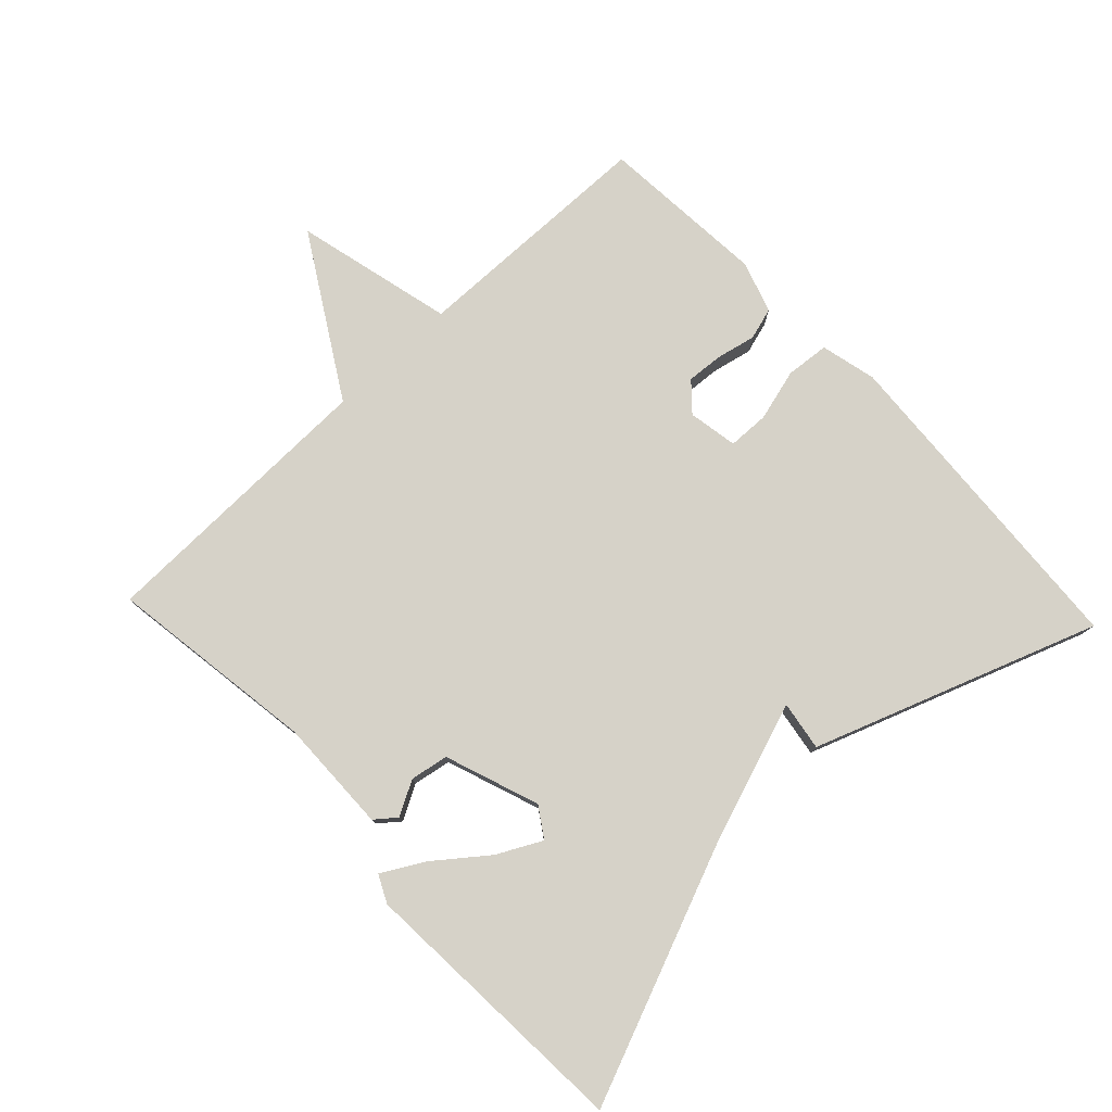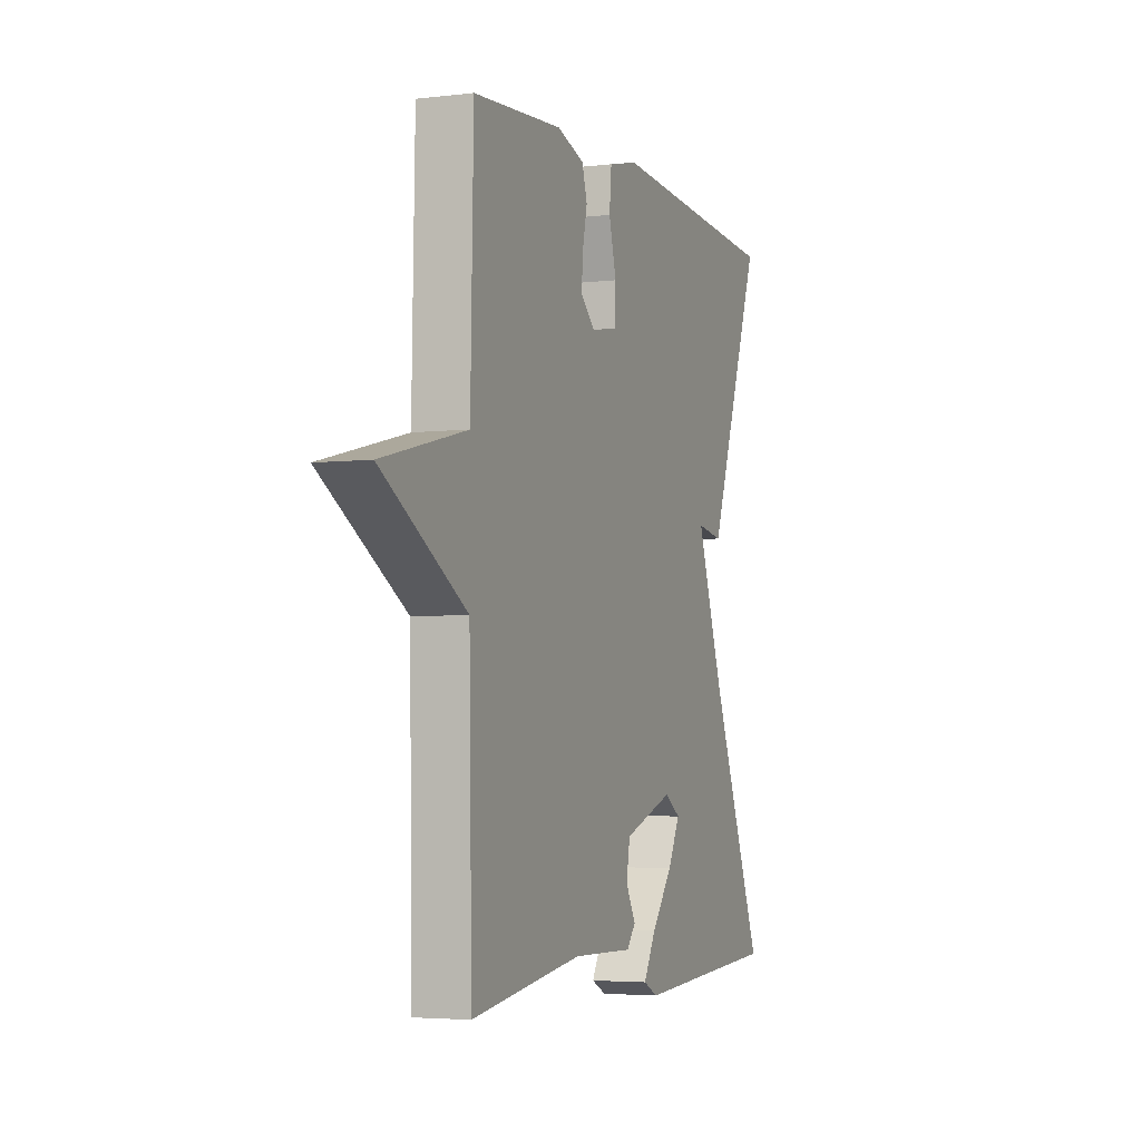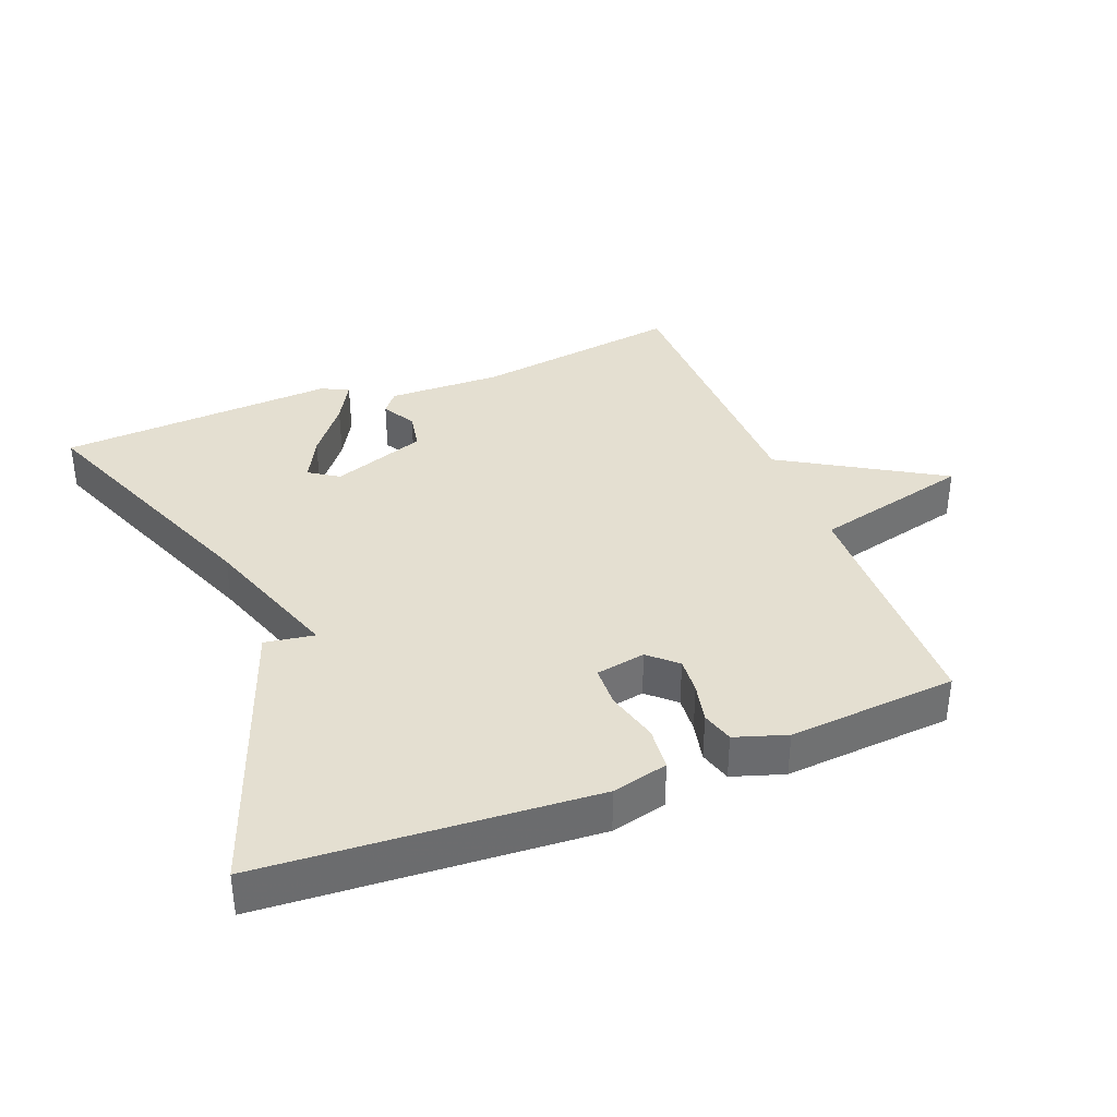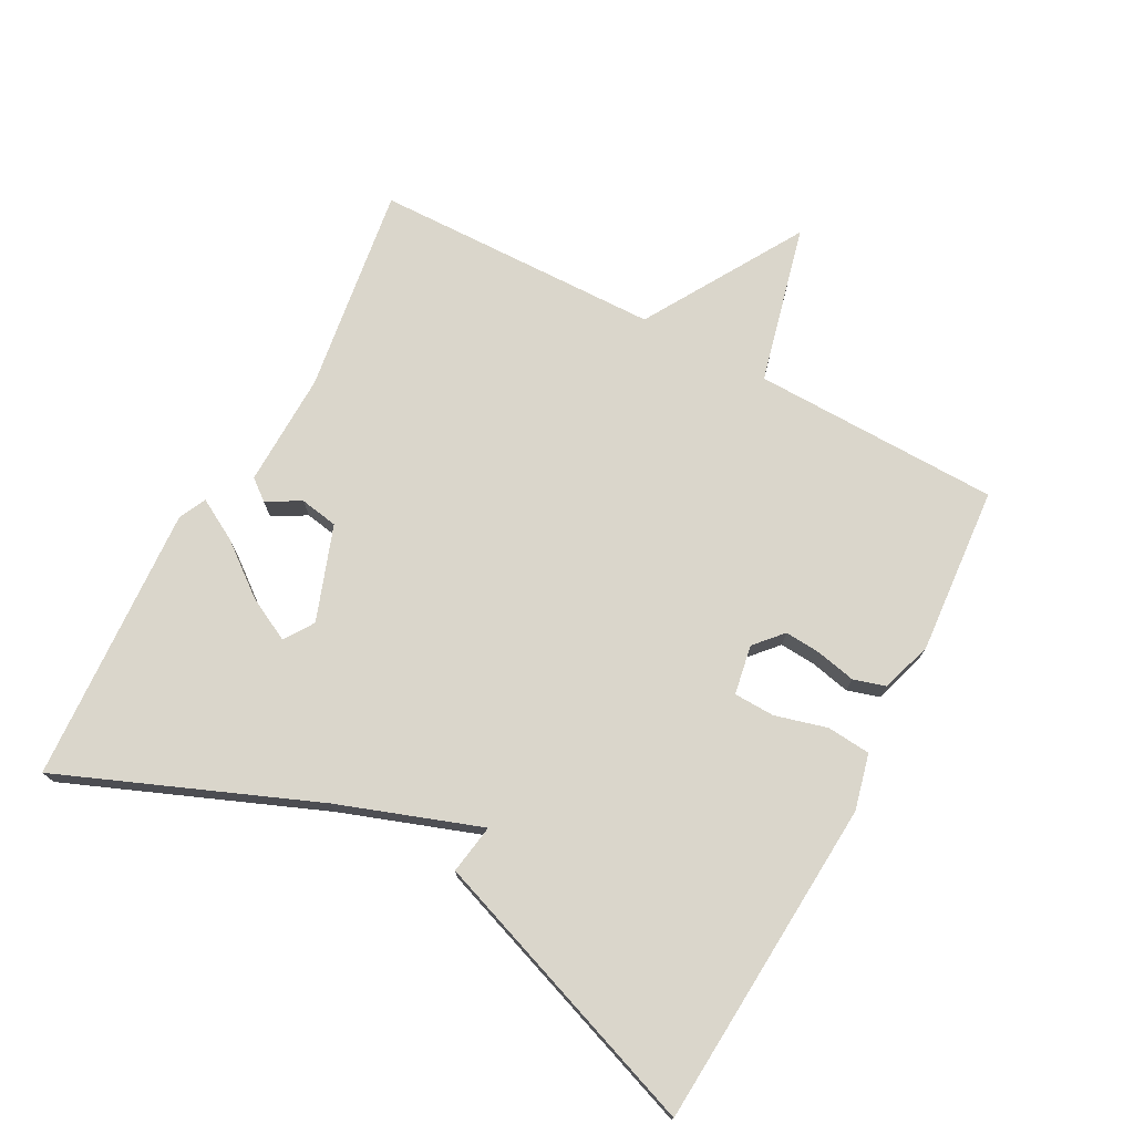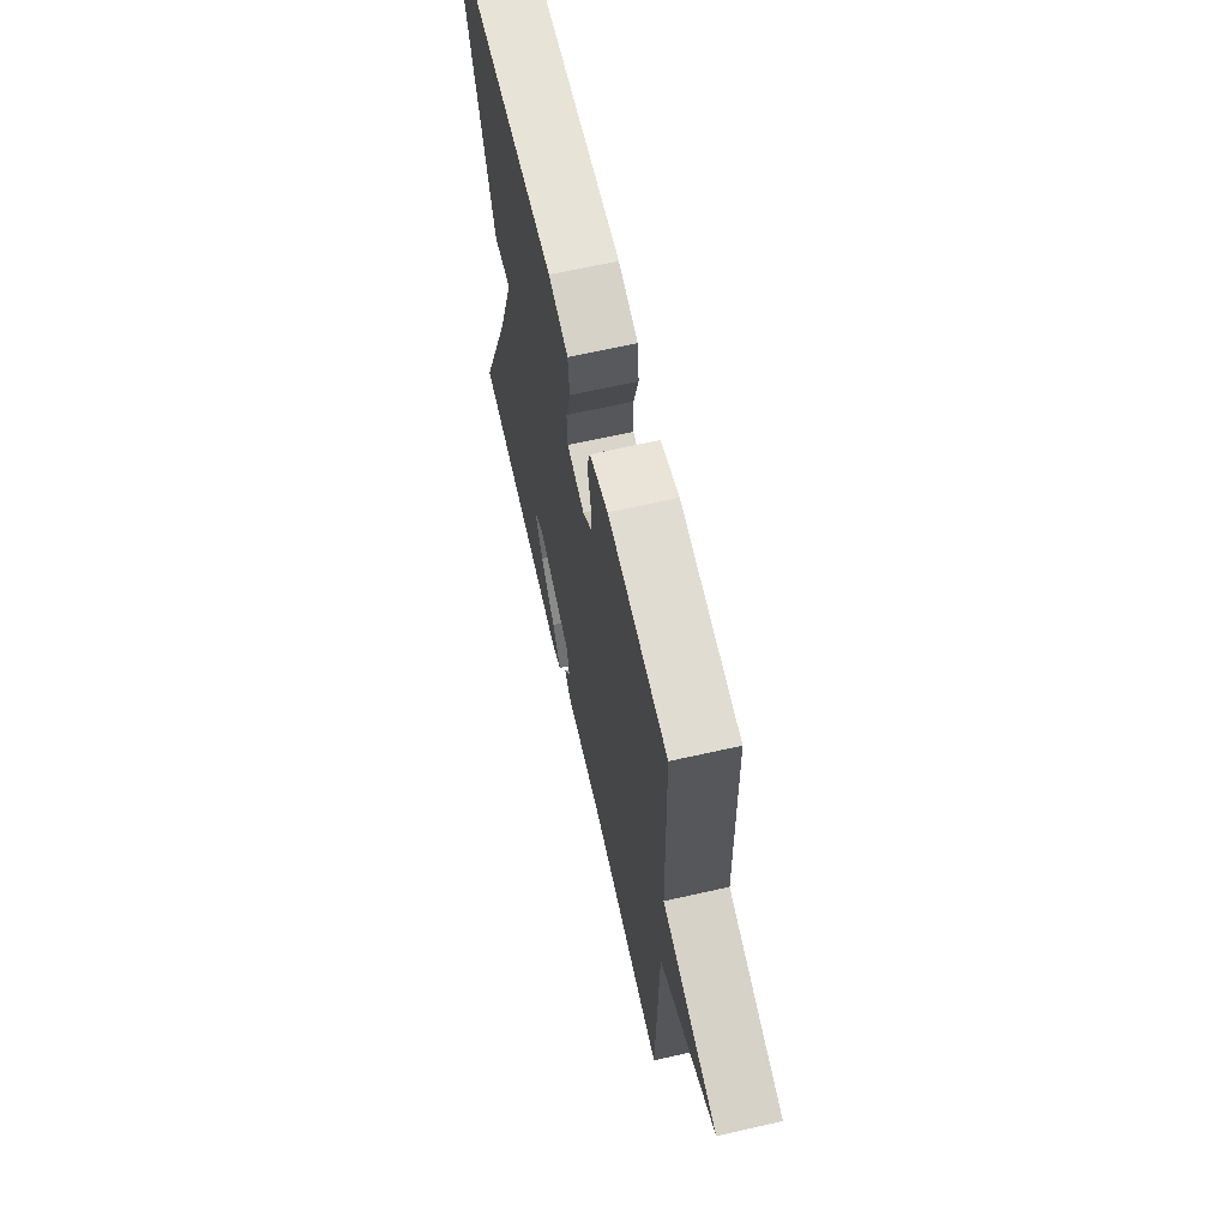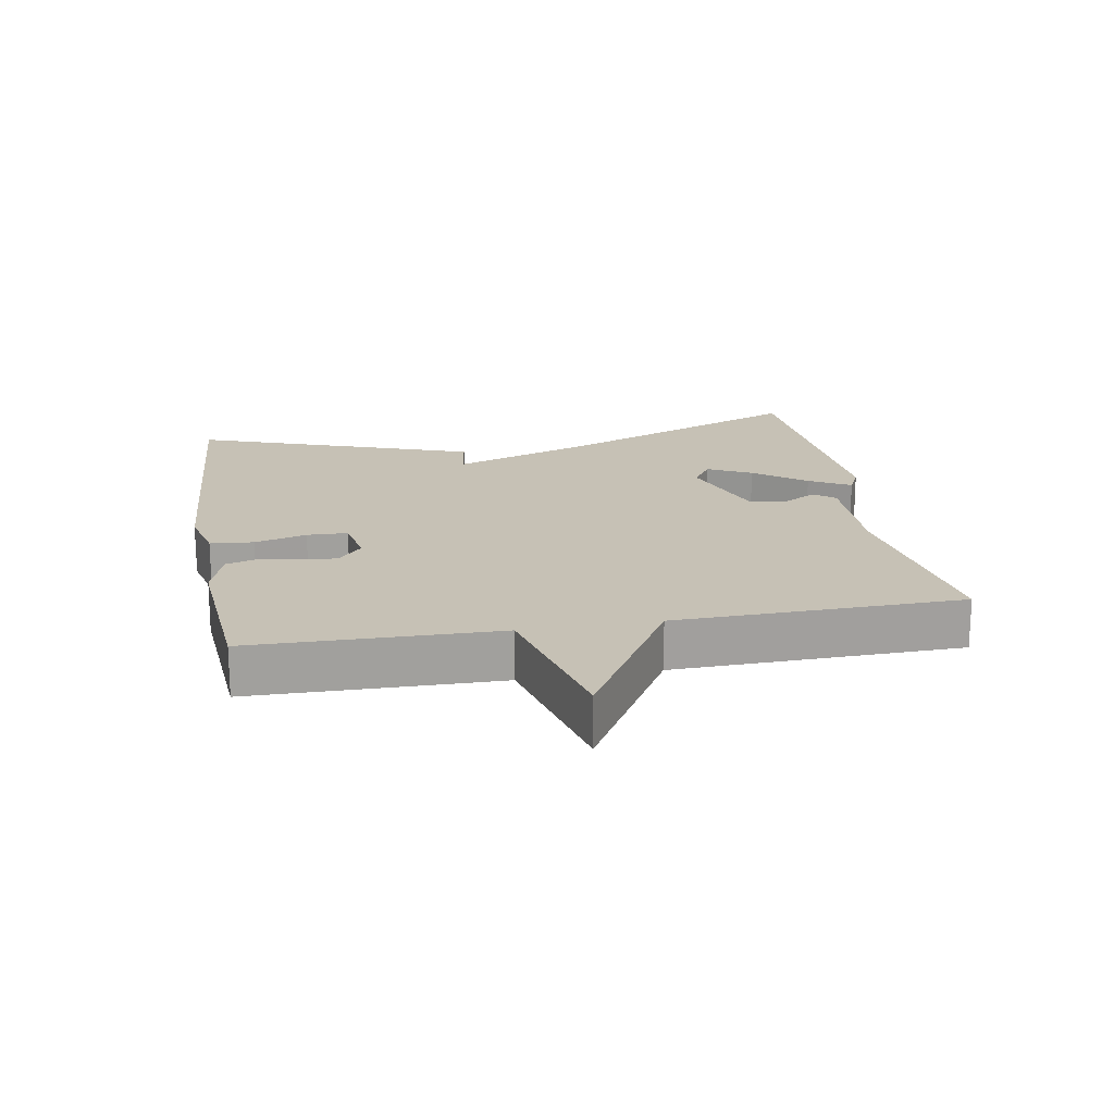
<metadata>
{"format":"obj","ext":"obj","renderer":"f3d","projection":"perspective","resolution":1024,"background":"white","views":[{"elev":78.2,"azim":-133.4,"up":"+Y"},{"elev":-4.1,"azim":111.4,"up":"+Z"},{"elev":36.8,"azim":-21.4,"up":"+Y"},{"elev":73.8,"azim":-61.9,"up":"+Y"},{"elev":65.3,"azim":77.2,"up":"+Z"},{"elev":18.7,"azim":79.8,"up":"+Y"}]}
</metadata>
<code>
v -0.5 0.07 0.5
v -0.01 0.07 0.533
v 0.073 0.07 0.513
v 0.079 0.07 0.448
v 0.058 0.07 0.37
v 0.06 0.07 0.309
v 0.134 0.07 0.296
v 0.175 0.07 0.333
v 0.171 0.07 0.387
v 0.158 0.07 0.446
v 0.172 0.07 0.494
v 0.249 0.07 0.519
v 0.5 0.07 0.5
v 0.508 0.07 0.13
v 0.745 0.07 0.072
v 0.508 0.07 -0.07
v 0.5 0.07 -0.5
v 0.189 0.07 -0.455
v 0.018 0.07 -0.459
v -0.007 0.07 -0.428
v 0.021 0.07 -0.377
v 0.011 0.07 -0.32
v -0.13 0.07 -0.27
v -0.174 0.07 -0.299
v -0.14 0.07 -0.365
v -0.08 0.07 -0.442
v -0.045 0.07 -0.504
v -0.086 0.07 -0.524
v -0.5 0.07 -0.5
v -0.347 0.07 -0.121
v -0.273 0.07 0.091
v -0.347 0.07 0.079
v -0.5 0 0.5
v -0.01 0 0.533
v 0.073 0 0.513
v 0.079 0 0.448
v 0.058 0 0.37
v 0.06 0 0.309
v 0.134 0 0.296
v 0.175 0 0.333
v 0.171 0 0.387
v 0.158 0 0.446
v 0.172 0 0.494
v 0.249 0 0.519
v 0.5 0 0.5
v 0.508 0 0.13
v 0.745 0 0.072
v 0.508 0 -0.07
v 0.5 0 -0.5
v 0.189 0 -0.455
v 0.018 0 -0.459
v -0.007 0 -0.428
v 0.021 0 -0.377
v 0.011 0 -0.32
v -0.13 0 -0.27
v -0.174 0 -0.299
v -0.14 0 -0.365
v -0.08 0 -0.442
v -0.045 0 -0.504
v -0.086 0 -0.524
v -0.5 0 -0.5
v -0.347 0 -0.121
v -0.273 0 0.091
v -0.347 0 0.079
f 3 4 5
f 2 3 5
f 1 2 5
f 32 1 5
f 31 32 5
f 30 31 5 6
f 28 29 30
f 27 28 30
f 26 27 30
f 25 26 30
f 24 25 30
f 30 6 7
f 24 30 7
f 23 24 7
f 22 23 7 8
f 21 22 8
f 18 19 20 21
f 18 21 8
f 17 18 8
f 16 17 8
f 14 15 16
f 13 14 16
f 12 13 16
f 11 12 16
f 10 11 16
f 9 10 16
f 8 9 16
f 37 36 35
f 37 35 34
f 37 34 33
f 37 33 64
f 37 64 63
f 38 37 63 62
f 62 61 60
f 62 60 59
f 62 59 58
f 62 58 57
f 62 57 56
f 39 38 62
f 39 62 56
f 39 56 55
f 40 39 55 54
f 40 54 53
f 53 52 51 50
f 40 53 50
f 40 50 49
f 40 49 48
f 48 47 46
f 48 46 45
f 48 45 44
f 48 44 43
f 48 43 42
f 48 42 41
f 48 41 40
f 1 33 34 2
f 2 34 35 3
f 3 35 36 4
f 4 36 37 5
f 5 37 38 6
f 6 38 39 7
f 7 39 40 8
f 8 40 41 9
f 9 41 42 10
f 10 42 43 11
f 11 43 44 12
f 12 44 45 13
f 13 45 46 14
f 14 46 47 15
f 15 47 48 16
f 16 48 49 17
f 17 49 50 18
f 18 50 51 19
f 19 51 52 20
f 20 52 53 21
f 21 53 54 22
f 22 54 55 23
f 23 55 56 24
f 24 56 57 25
f 25 57 58 26
f 26 58 59 27
f 27 59 60 28
f 28 60 61 29
f 29 61 62 30
f 30 62 63 31
f 31 63 64 32
f 32 64 33 1

</code>
